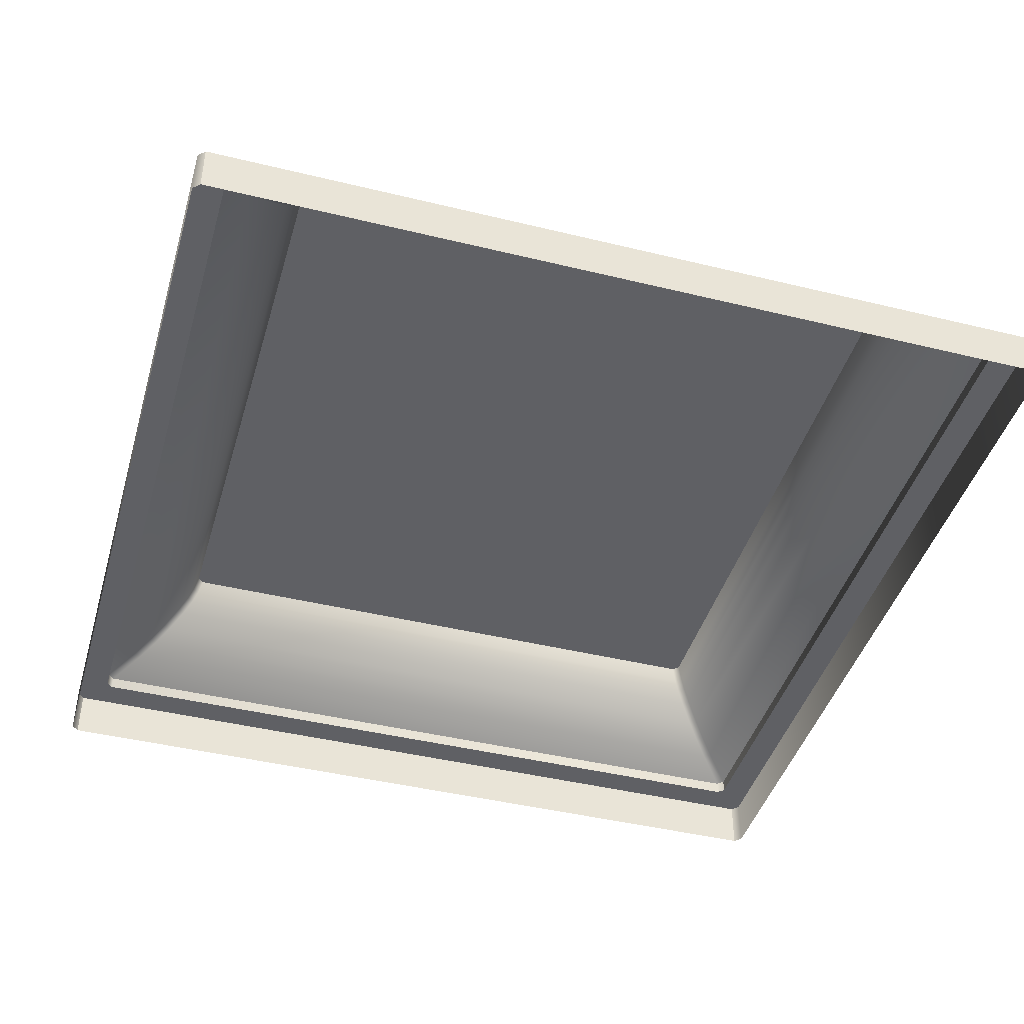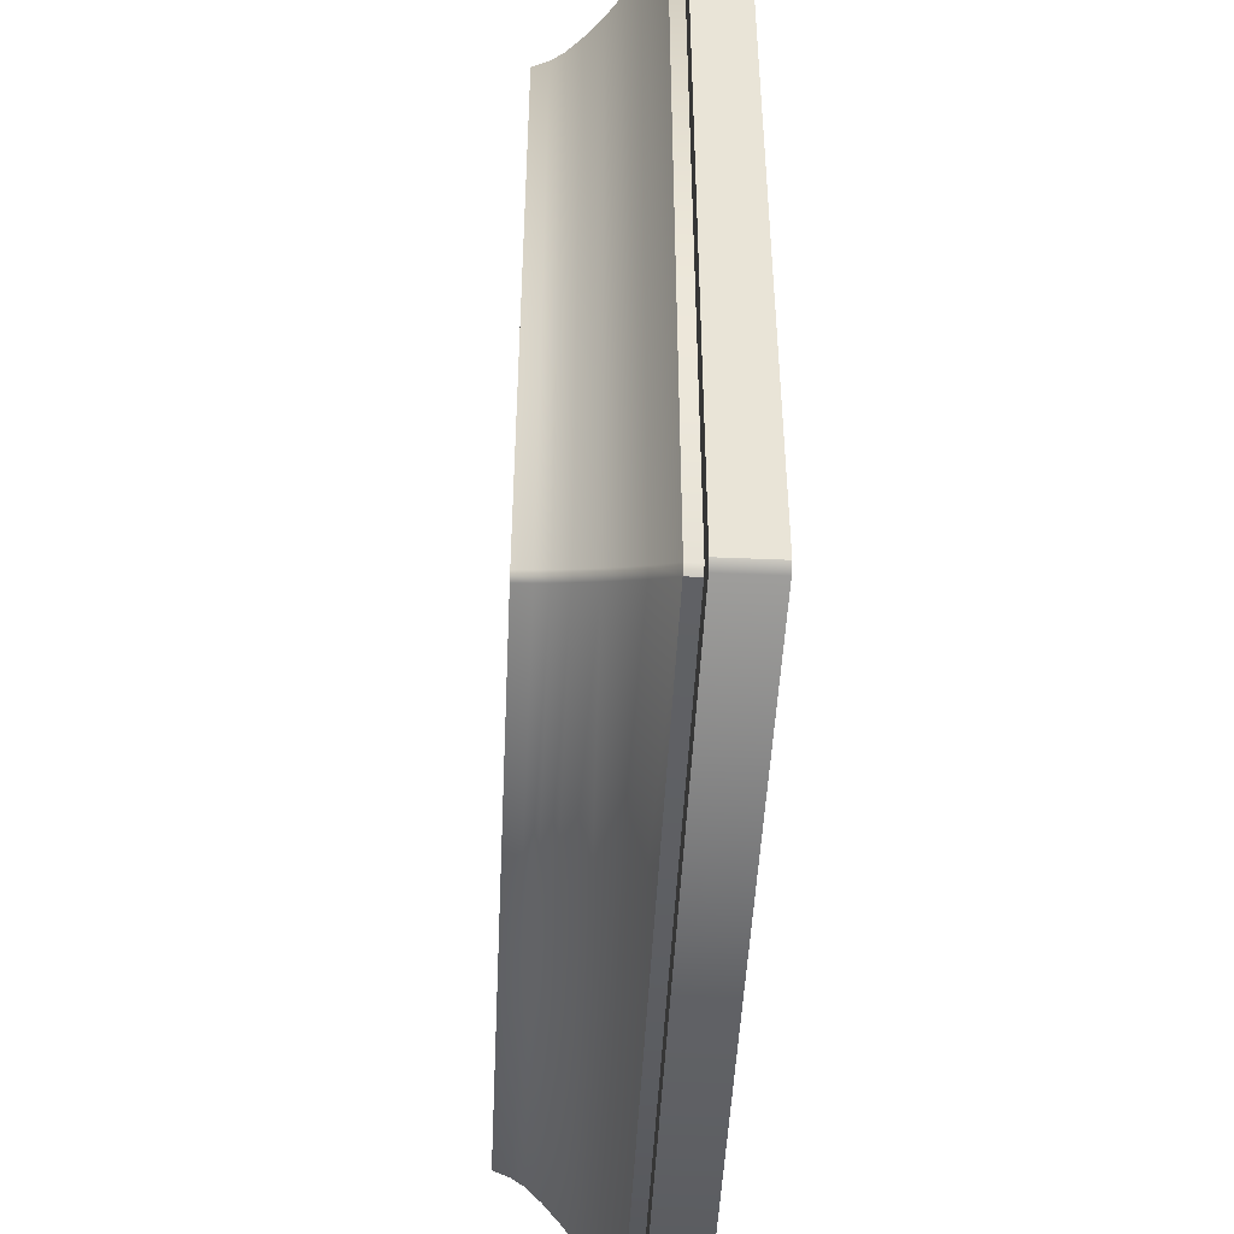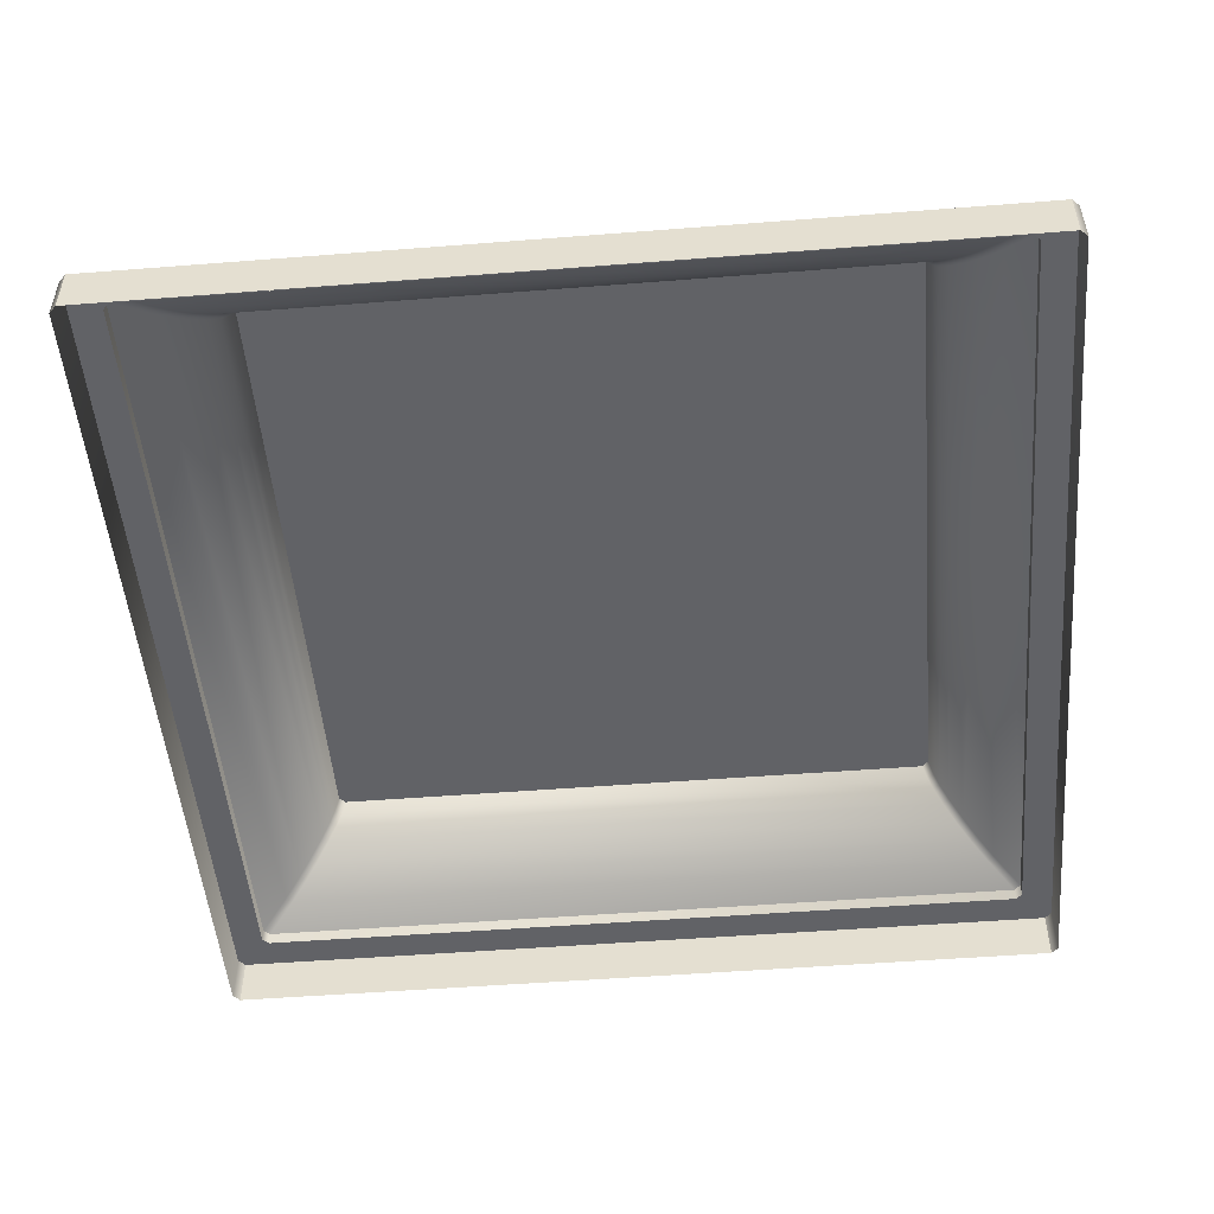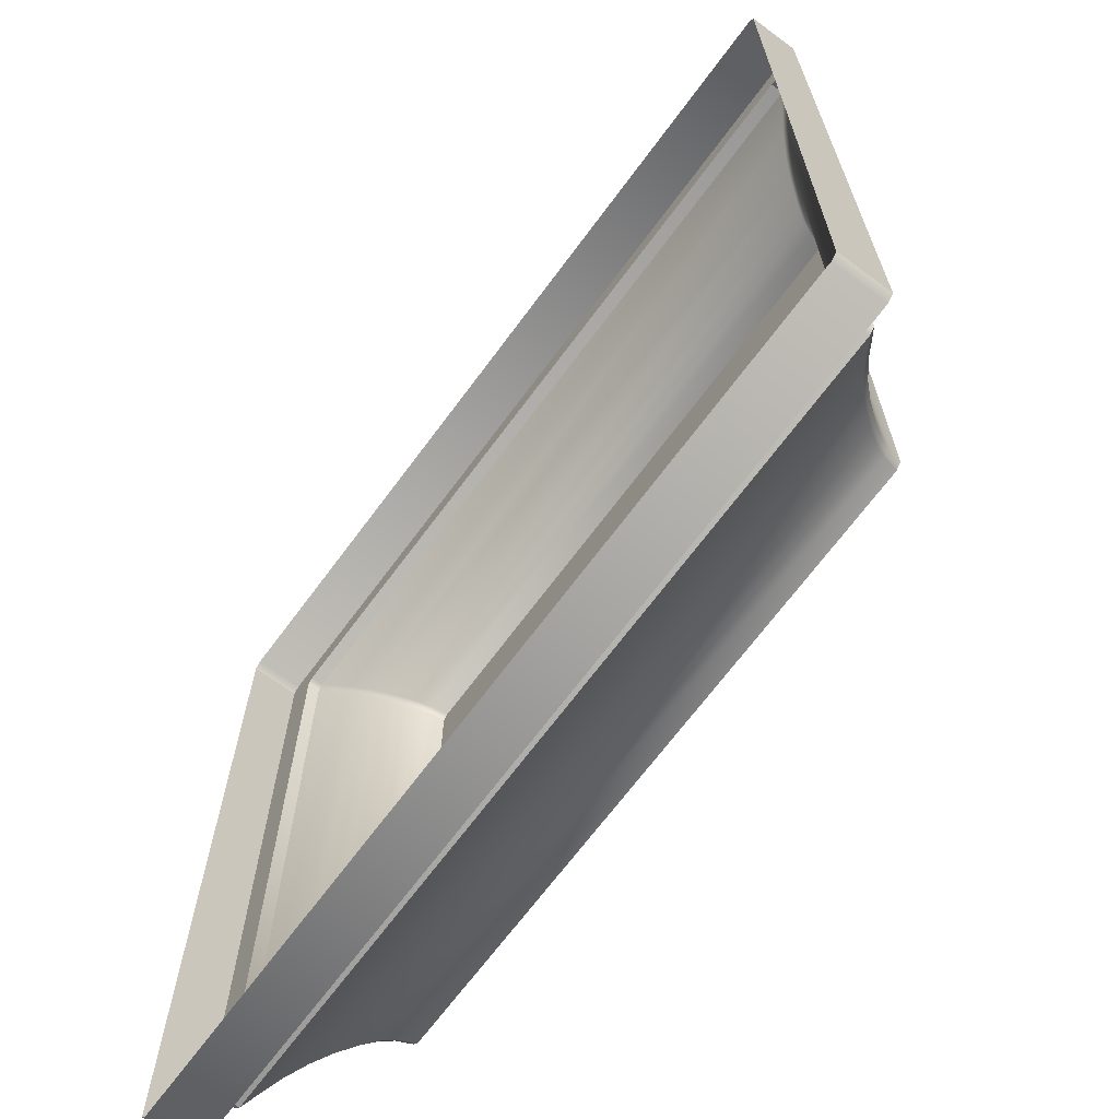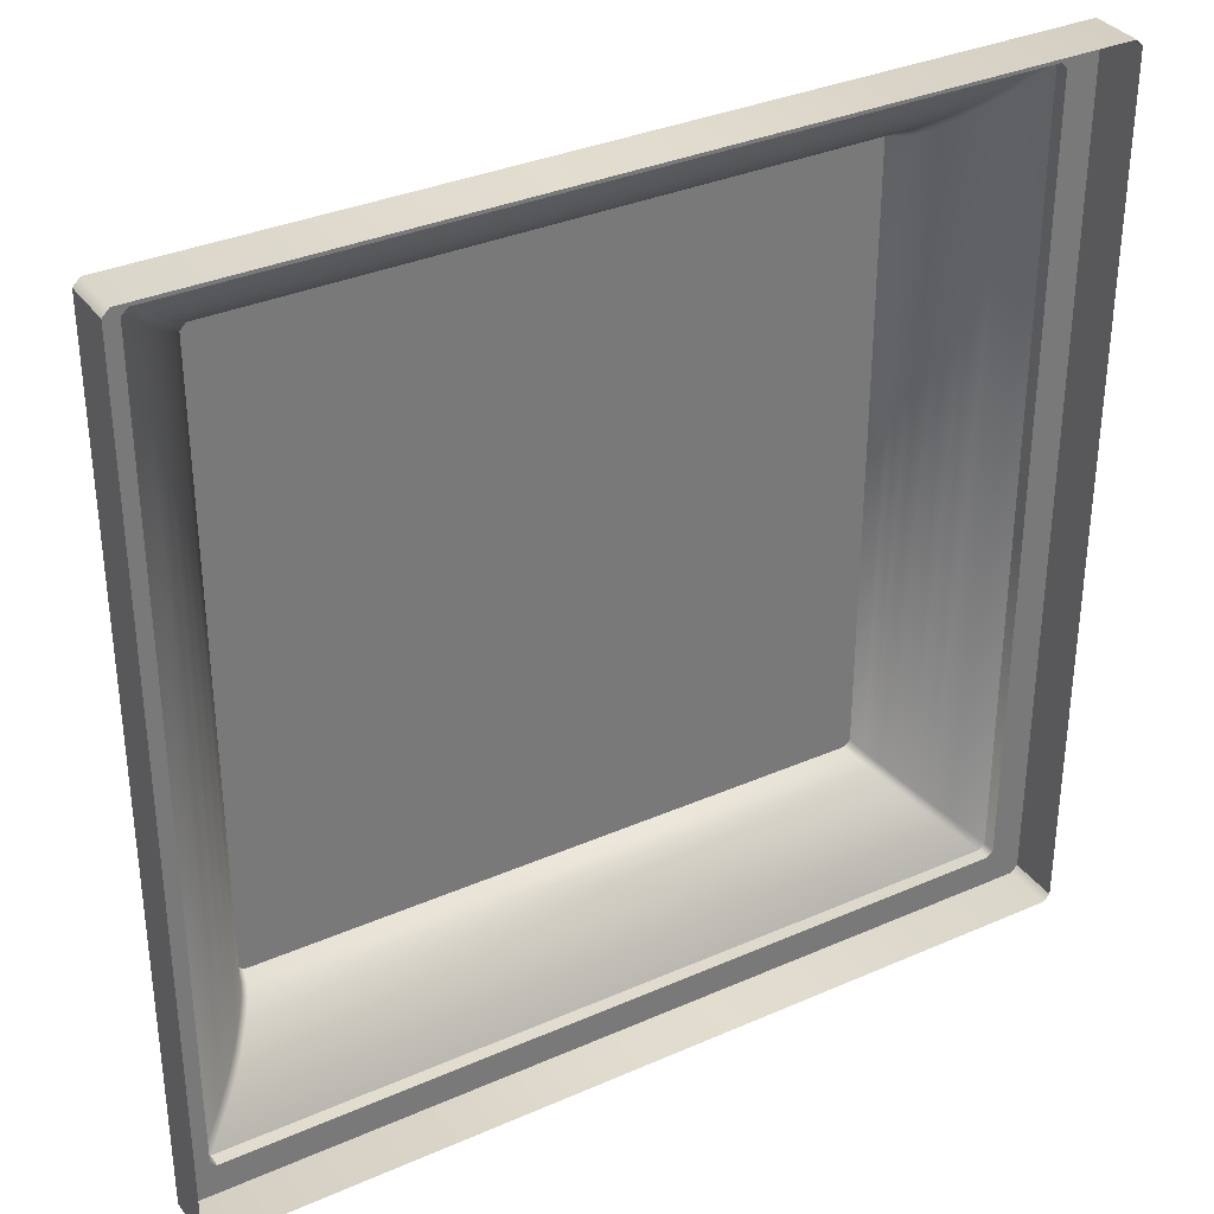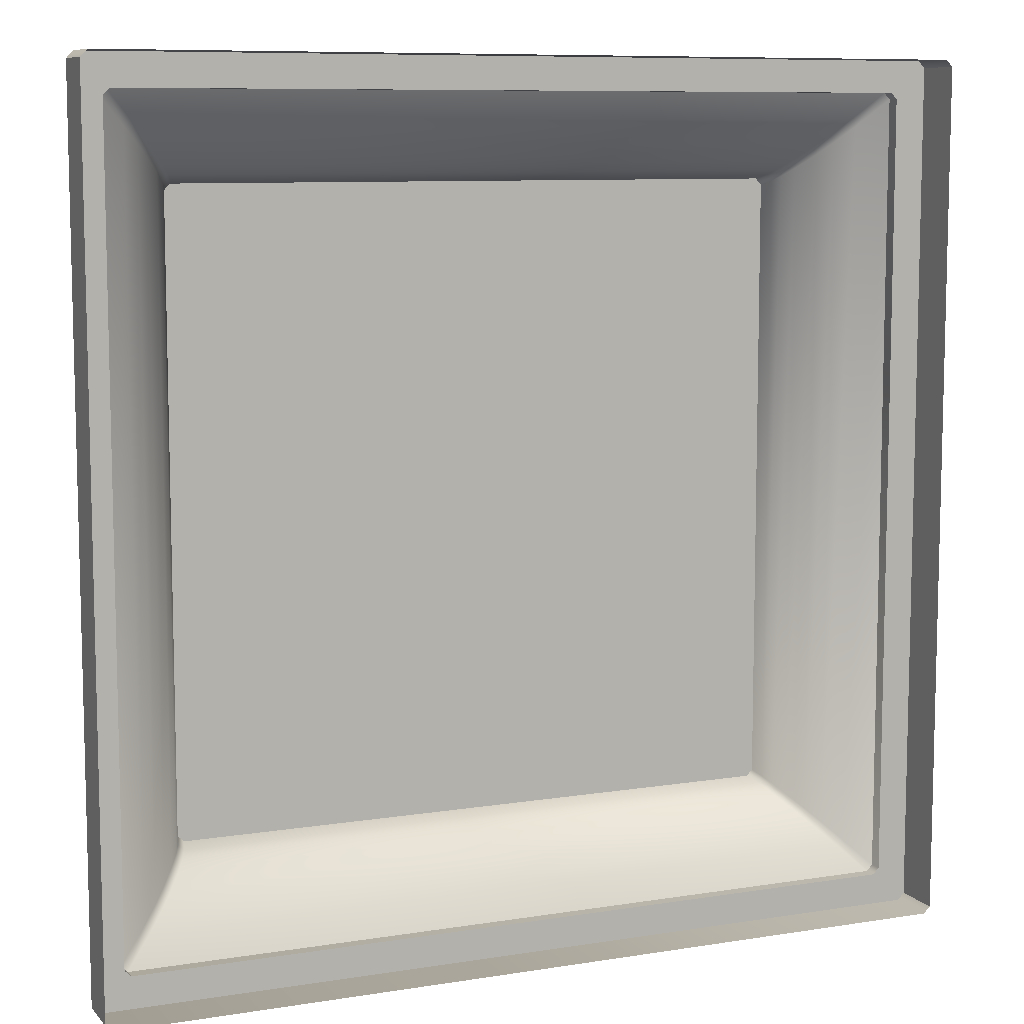
<metadata>
{"format":"obj","ext":"obj","renderer":"f3d","projection":"perspective","resolution":1024,"background":"white","views":[{"elev":-43.3,"azim":73.9,"up":"+Y"},{"elev":-48.1,"azim":-92.7,"up":"+Z"},{"elev":-50.7,"azim":-85.1,"up":"+Y"},{"elev":-68.1,"azim":53.5,"up":"+Z"},{"elev":34.2,"azim":-30.6,"up":"+Z"},{"elev":8.8,"azim":-23.4,"up":"+Z"}]}
</metadata>
<code>
v  -75.44 63.94 -10.39
v  -75.44 63.94 -6.406
v  -75.42 64.04 -6.432
v  -75.42 64.04 -10.36
v  -75.4 63.94 -10.43
v  -75.38 64.04 -10.4
v  -75.92 63.36 -10.95
v  -75.96 63.36 -10.91
v  -75.79 63.49 -10.74
v  -75.75 63.49 -10.78
v  -75.47 63.87 -10.42
v  -75.44 63.87 -10.46
v  -75.49 63.78 -10.51
v  -75.53 63.78 -10.47
v  -75.65 63.58 -10.68
v  -75.69 63.58 -10.64
v  -75.62 63.67 -10.56
v  -75.58 63.67 -10.6
v  -75.69 63.58 -6.156
v  -75.62 63.67 -6.235
v  -75.47 63.87 -6.375
v  -75.4 63.94 -6.367
v  -75.38 64.04 -6.392
v  -75.79 63.49 -6.056
v  -75.96 63.36 -5.888
v  -75.92 63.36 -5.849
v  -75.75 63.49 -6.017
v  -75.49 63.78 -6.282
v  -75.44 63.87 -6.336
v  -75.53 63.78 -6.321
v  -75.65 63.58 -6.117
v  -75.58 63.67 -6.195
v  -70.9 63.36 -5.849
v  -71.07 63.49 -6.017
v  -71.34 63.78 -6.282
v  -71.39 63.87 -6.336
v  -71.25 63.67 -6.195
v  -71.17 63.58 -6.117
v  -71.42 63.94 -6.367
v  -71.38 63.94 -6.406
v  -71.41 64.04 -6.432
v  -71.45 64.04 -6.392
v  -70.87 63.36 -5.888
v  -71.03 63.49 -6.056
v  -71.35 63.87 -6.375
v  -71.3 63.78 -6.321
v  -71.13 63.58 -6.156
v  -71.21 63.67 -6.235
v  -75.92 63.28 -10.95
v  -75.96 63.28 -10.91
v  -75.96 63.28 -5.888
v  -75.92 63.28 -5.849
v  -70.9 63.28 -5.849
v  -70.87 63.28 -5.888
v  -76.12 63.28 -11.15
v  -76.16 63.28 -11.1
v  -76.16 63.28 -5.692
v  -76.12 63.28 -5.65
v  -70.71 63.28 -5.65
v  -70.67 63.28 -5.692
v  -76.12 62.96 -11.15
v  -76.16 62.96 -11.1
v  -76.16 62.96 -5.692
v  -76.12 62.96 -5.65
v  -70.71 62.96 -5.65
v  -70.67 62.96 -5.692
v  -71.38 63.94 -10.39
v  -71.41 64.04 -10.36
v  -71.13 63.58 -10.64
v  -71.21 63.67 -10.56
v  -71.35 63.87 -10.42
v  -71.42 63.94 -10.43
v  -71.45 64.04 -10.4
v  -71.03 63.49 -10.74
v  -70.87 63.36 -10.91
v  -70.9 63.36 -10.95
v  -71.07 63.49 -10.78
v  -71.34 63.78 -10.51
v  -71.39 63.87 -10.46
v  -71.3 63.78 -10.47
v  -71.17 63.58 -10.68
v  -71.25 63.67 -10.6
v  -70.87 63.28 -10.91
v  -70.9 63.28 -10.95
v  -70.67 63.28 -11.1
v  -70.71 63.28 -11.15
v  -70.67 62.96 -11.1
v  -70.71 62.96 -11.15
g sponza_234
f 1 2 3
f 1 3 4
f 5 1 4
f 5 4 6
f 7 8 9
f 7 9 10
f 11 12 13
f 11 13 14
f 15 16 17
f 15 17 18
f 10 9 16
f 10 16 15
f 14 13 18
f 14 18 17
f 1 5 12
f 1 12 11
f 16 19 20
f 16 20 17
f 11 21 2
f 11 2 1
f 3 2 22
f 3 22 23
f 24 25 26
f 24 26 27
f 28 29 21
f 28 21 30
f 20 19 31
f 20 31 32
f 19 24 27
f 19 27 31
f 32 28 30
f 32 30 20
f 29 22 2
f 29 2 21
f 27 26 33
f 27 33 34
f 29 28 35
f 29 35 36
f 37 32 31
f 37 31 38
f 28 32 37
f 28 37 35
f 31 27 34
f 31 34 38
f 22 29 36
f 22 36 39
f 39 40 41
f 39 41 42
f 33 43 44
f 33 44 34
f 45 36 35
f 45 35 46
f 38 47 48
f 38 48 37
f 34 44 47
f 34 47 38
f 46 35 37
f 46 37 48
f 40 39 36
f 40 36 45
f 42 23 22
f 42 22 39
f 8 25 24
f 8 24 9
f 14 30 21
f 14 21 11
f 17 20 30
f 17 30 14
f 9 24 19
f 9 19 16
f 49 50 8
f 49 8 7
f 8 50 51
f 8 51 25
f 52 53 33
f 52 33 26
f 51 52 26
f 51 26 25
f 53 54 43
f 53 43 33
f 55 56 50
f 55 50 49
f 56 57 51
f 56 51 50
f 58 59 53
f 58 53 52
f 57 58 52
f 57 52 51
f 59 60 54
f 59 54 53
f 55 61 62
f 55 62 56
f 56 62 63
f 56 63 57
f 58 64 65
f 58 65 59
f 57 63 64
f 57 64 58
f 59 65 66
f 59 66 60
f 40 67 68
f 40 68 41
f 47 69 70
f 47 70 48
f 45 71 67
f 45 67 40
f 68 67 72
f 68 72 73
f 74 75 76
f 74 76 77
f 78 79 71
f 78 71 80
f 70 69 81
f 70 81 82
f 69 74 77
f 69 77 81
f 82 78 80
f 82 80 70
f 79 72 67
f 79 67 71
f 77 76 7
f 77 7 10
f 79 78 13
f 79 13 12
f 18 82 81
f 18 81 15
f 78 82 18
f 78 18 13
f 81 77 10
f 81 10 15
f 72 79 12
f 72 12 5
f 6 73 72
f 6 72 5
f 43 75 74
f 43 74 44
f 46 80 71
f 46 71 45
f 48 70 80
f 48 80 46
f 44 74 69
f 44 69 47
f 43 54 83
f 43 83 75
f 84 49 7
f 84 7 76
f 83 84 76
f 83 76 75
f 60 85 83
f 60 83 54
f 86 55 49
f 86 49 84
f 85 86 84
f 85 84 83
f 60 66 87
f 60 87 85
f 86 88 61
f 86 61 55
f 85 87 88
f 85 88 86
f 41 68 73
f 41 73 42
f 73 6 4
f 73 4 42
f 4 3 23
f 4 23 42

</code>
